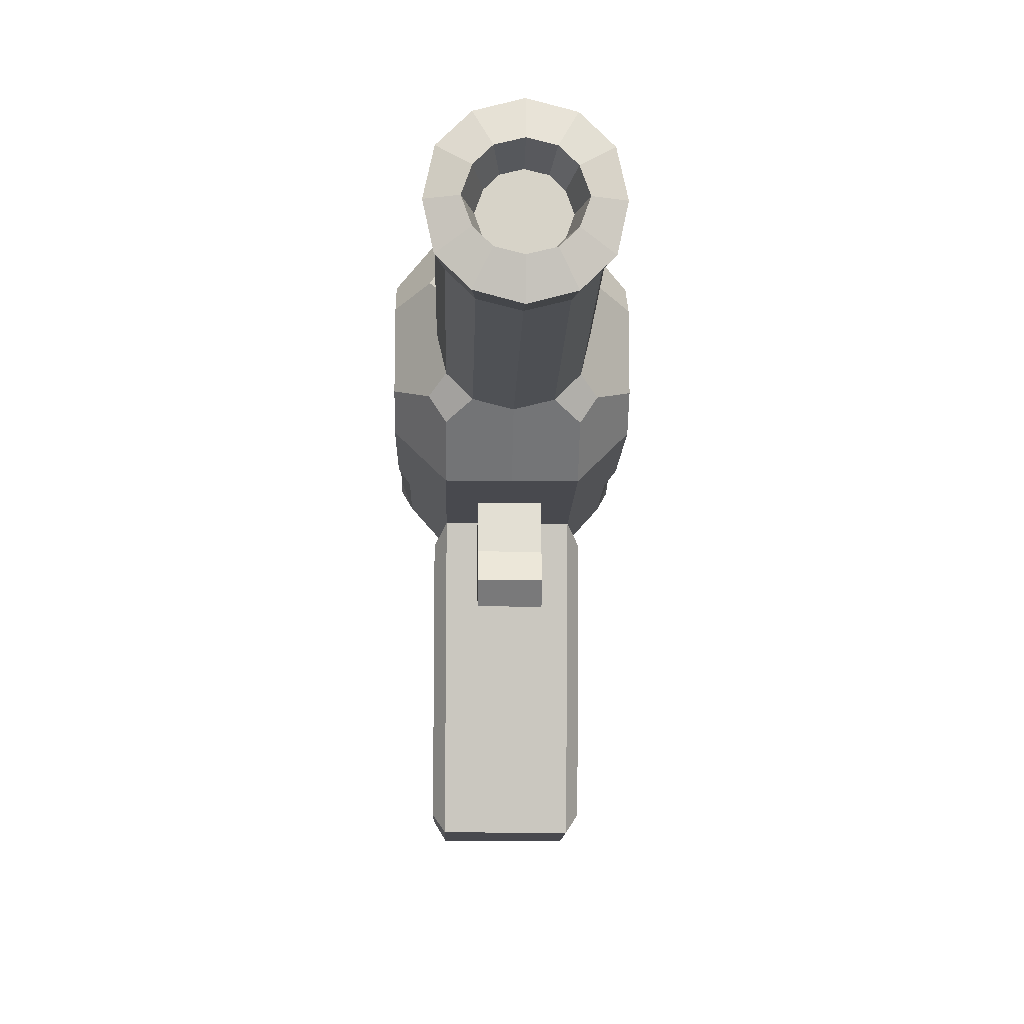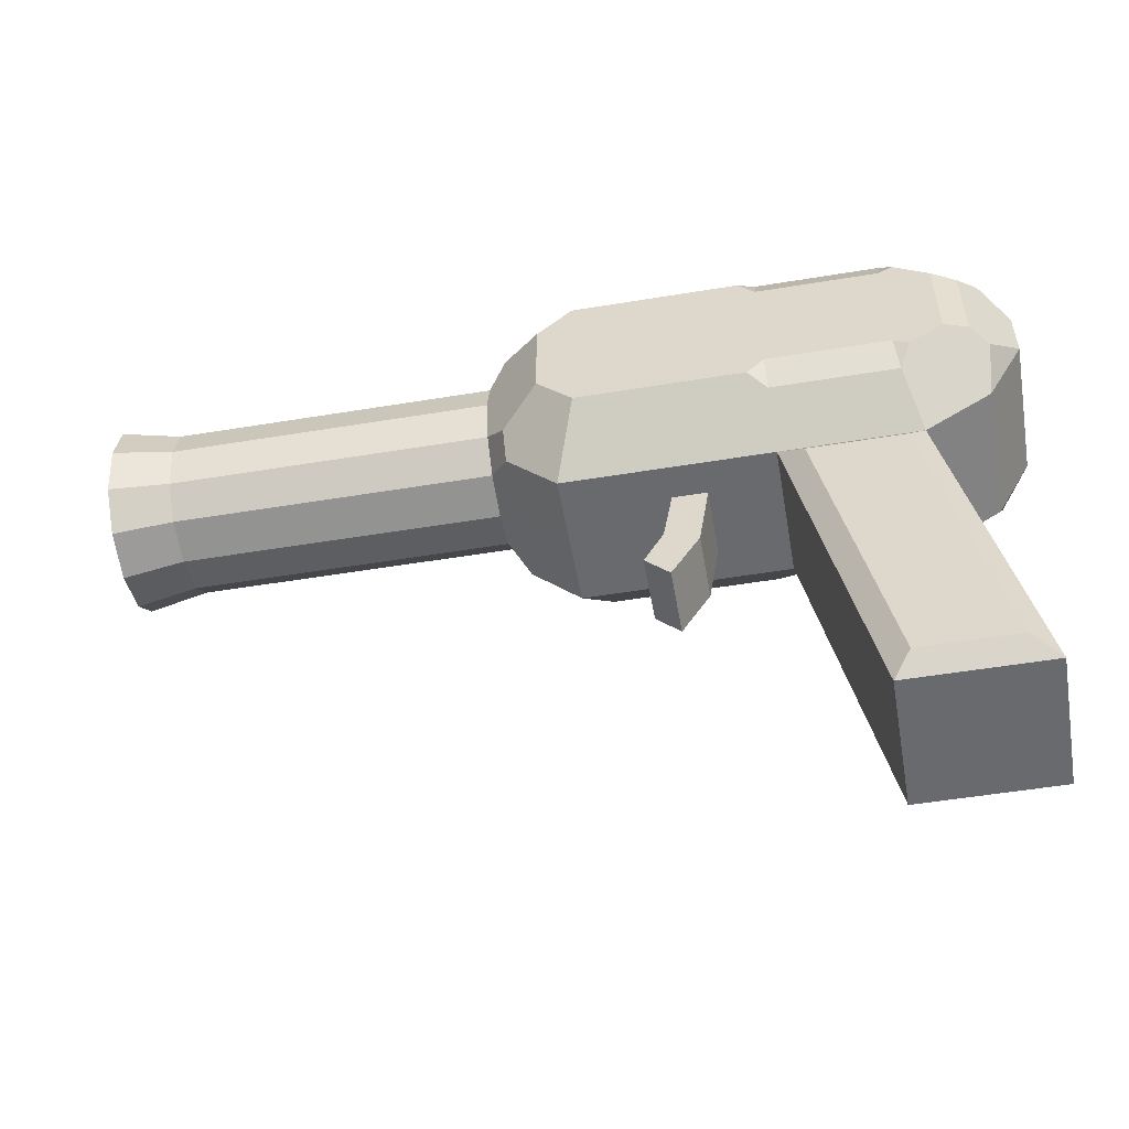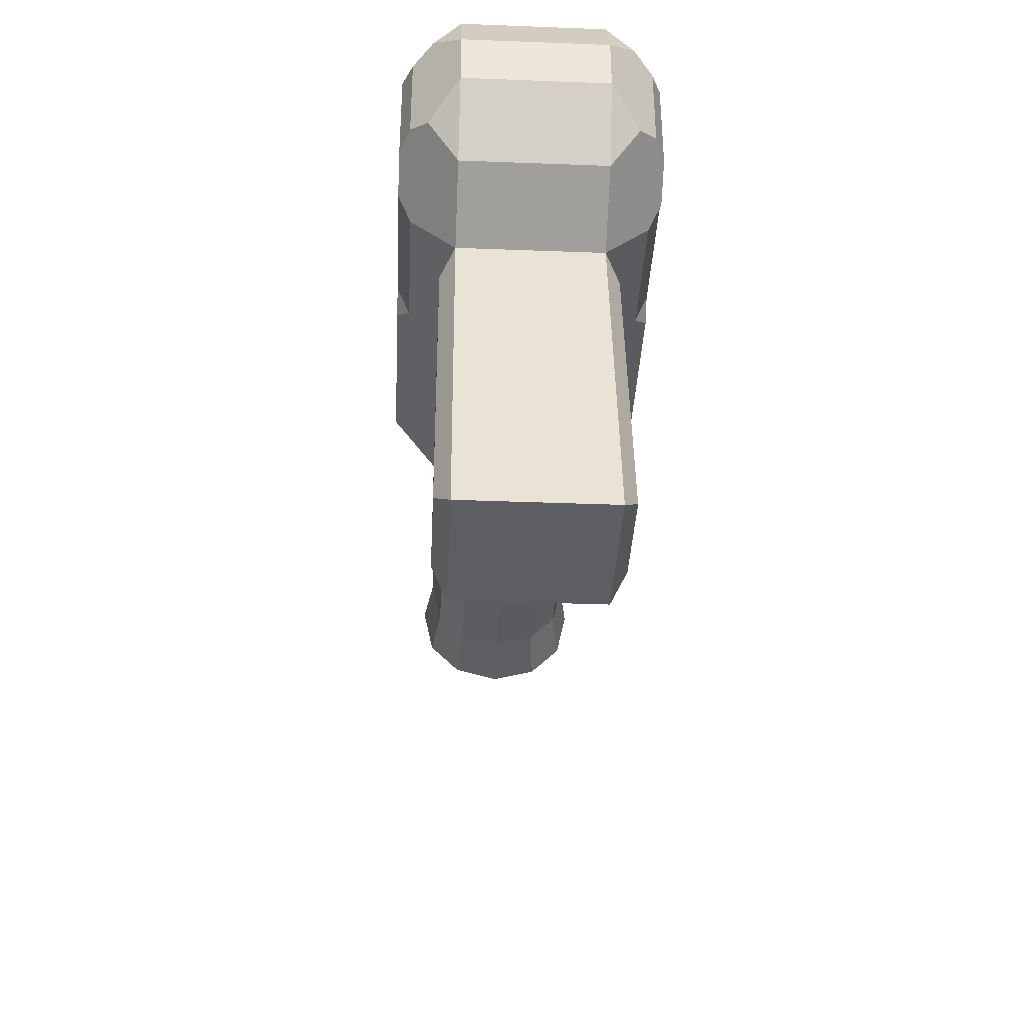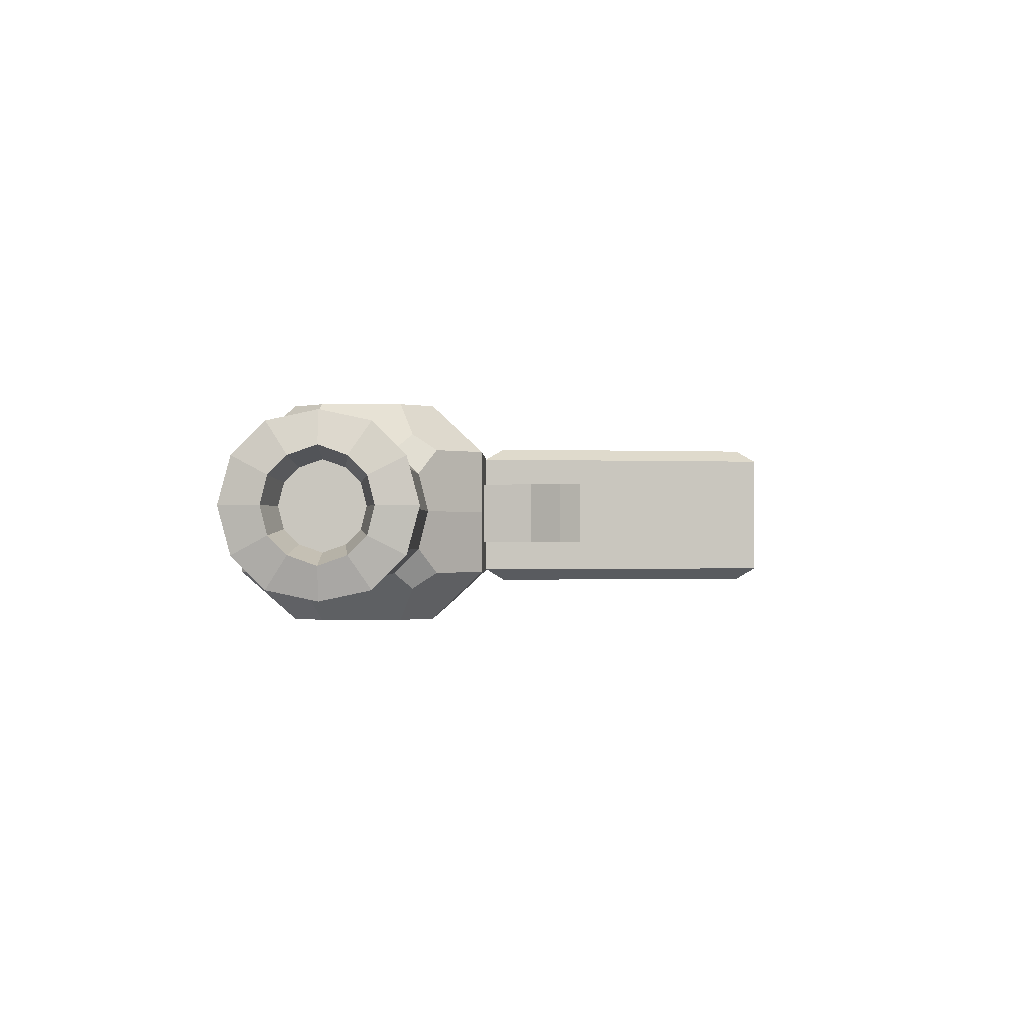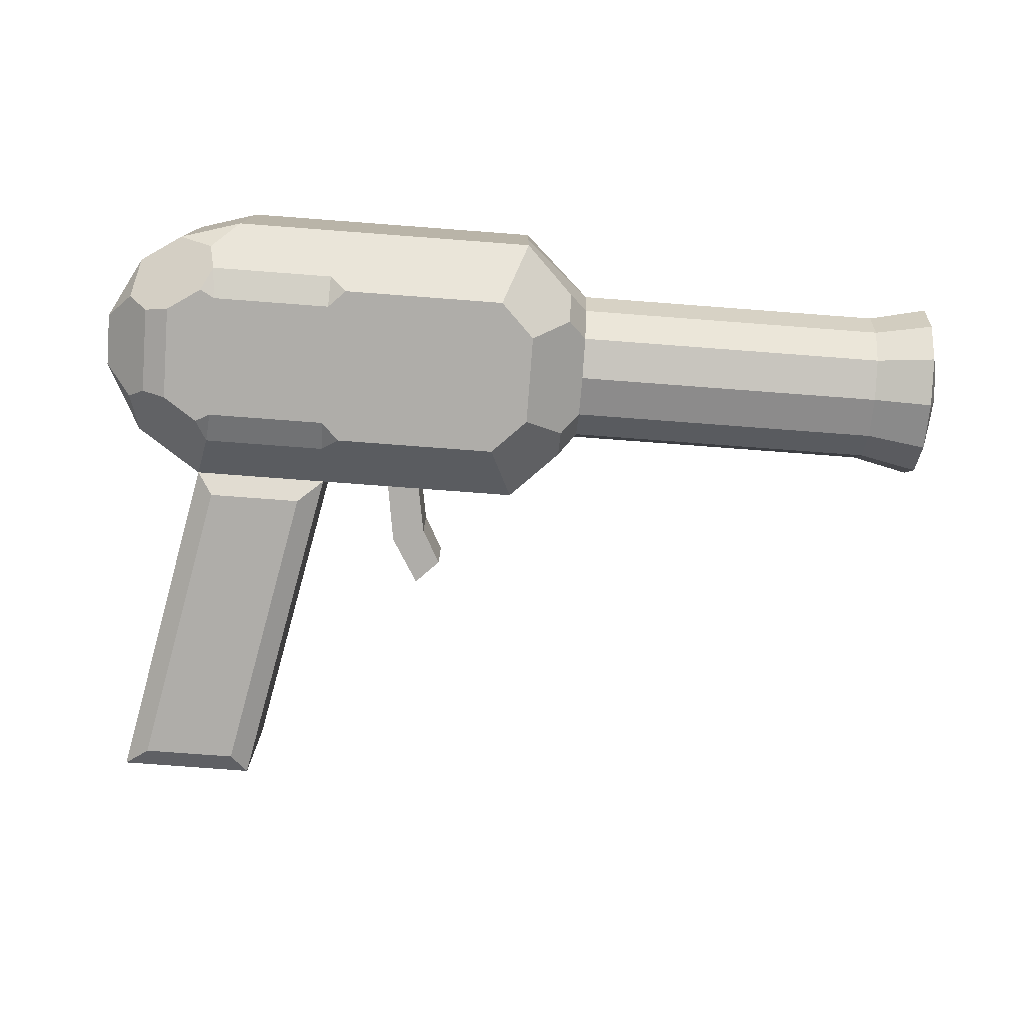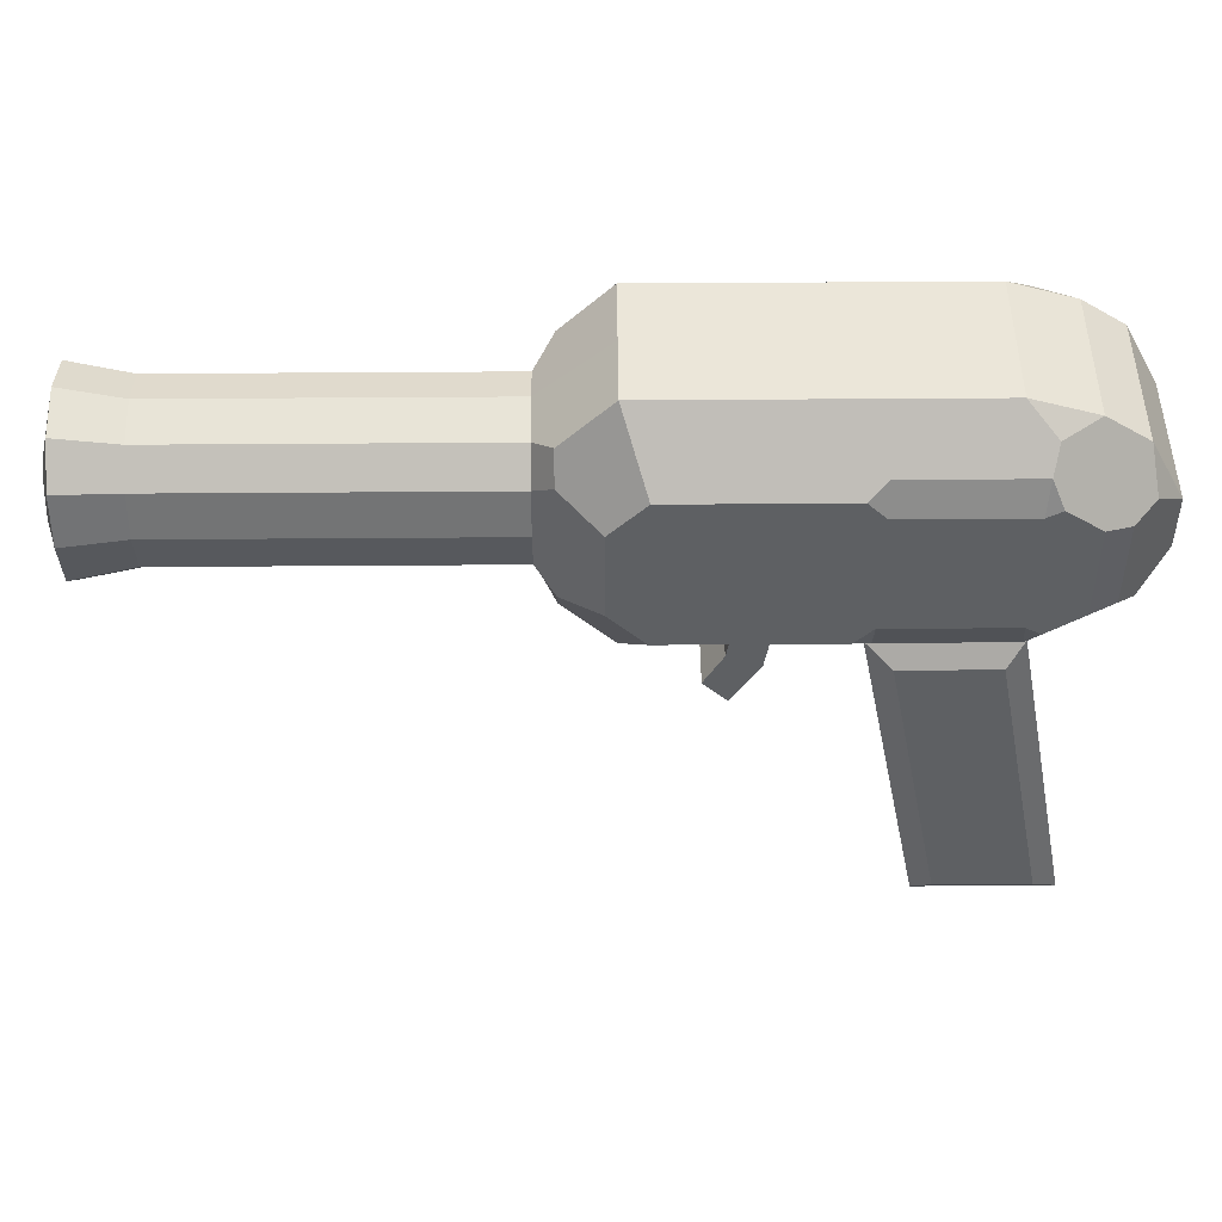
<metadata>
{"format":"obj","ext":"obj","renderer":"f3d","projection":"perspective","resolution":1024,"background":"white","views":[{"elev":-12.7,"azim":-91.5,"up":"+Y"},{"elev":-53.0,"azim":10.0,"up":"+Y"},{"elev":-37.4,"azim":87.2,"up":"+Y"},{"elev":-0.8,"azim":-89.4,"up":"+Z"},{"elev":-77.2,"azim":175.7,"up":"+Z"},{"elev":47.2,"azim":-0.5,"up":"+Y"}]}
</metadata>
<code>
o Cube
v 0.01248 0.006162 0.02402
v -0.09305 0.1632 0.0358
v -0.09305 0.1168 0.0358
v -0.01495 0.006162 0.02402
v -0.1032 0.1531 0.0358
v -0.1032 0.1269 0.0358
v -0.06 0.1 0.01
v -0.07 0.1 0.01
v -0.07146 0.06646 0.01
v -0.07854 0.07354 0.01
v -0.07284 0.08373 0.01
v -0.06315 0.08006 0.01
v -0.1 0.1 0.02
v -0.1 0.18 0.02
v -0.03248 0.09384 0.02402
v -0.005051 0.09384 0.02402
v -0.04 0.18 0.02
v -0 0.1 0.02
v 0.02 0 0.02
v -0.04 0.1 0.02
v -0.02 0 0.02
v -0.2128 0.16 0.01212
v -0.2128 0.1521 0.02
v -0.23 0.1166 0.01332
v -0.2128 0.1279 0.02
v -0.2128 0.12 0.01212
v -0.23 0.1258 0.02252
v -0.23 0.1542 0.02252
v -0.23 0.1634 0.01332
v -0.12 0.12 0.01212
v -0.12 0.1279 0.02
v -0.1145 0.1223 0.02517
v -0.1144 0.1144 0.02
v -0.12 0.1521 0.02
v -0.12 0.16 0.01212
v -0.1144 0.1656 0.02
v -0.1145 0.1577 0.02517
v -0.233 0.1268 0.008001
v -0.233 0.132 0.0132
v -0.233 0.148 0.0132
v -0.233 0.1532 0.008001
v -0.2203 0.1296 0.006309
v -0.2203 0.1337 0.01041
v -0.2203 0.1463 0.01041
v -0.2203 0.1504 0.006309
v 0.02027 0.1665 0.02
v 0.03 0.1483 0.02
v 0.02207 0.1558 0.02747
v 0.03 0.1329 0.02
v 0.01929 0.1129 0.02
v 0.02126 0.1247 0.02823
v -0.009902 0.18 0.02
v 0.008239 0.1745 0.02
v -0.002131 0.173 0.02663
v 0.01622 0.1526 0.03298
v 0.009121 0.1538 0.0358
v 0.009121 0.1262 0.0358
v 0.01622 0.1274 0.03298
v -0.005079 0.1581 0.0358
v -0.003946 0.167 0.03227
v -0.000805 0.1604 0.0358
v -0.04 0.167 0.03227
v -0.04 0.1581 0.0358
v -0.04514 0.1632 0.0358
v -0.003946 0.113 0.03227
v -0.005079 0.1219 0.0358
v -0.000801 0.1196 0.0358
v -0.04 0.1219 0.0358
v -0.04 0.113 0.03227
v -0.04514 0.1168 0.0358
v -0.23 0.14 0.02554
v -0.12 0.14 0.02284
v -0.2128 0.14 0.02284
v -0.233 0.14 0.01604
v -0.2203 0.14 0.01262
v 0.01248 0.006162 -0.02402
v -0.09305 0.1632 -0.0358
v -0.09305 0.1168 -0.0358
v -0.01495 0.006162 -0.02402
v -0.1032 0.1531 -0.0358
v -0.1032 0.1269 -0.0358
v -0.06 0.1 -0.01
v -0.07 0.1 -0.01
v -0.07146 0.06646 -0.01
v -0.07854 0.07354 -0.01
v -0.07284 0.08373 -0.01
v -0.06315 0.08006 -0.01
v -0.1 0.1 -0.02
v -0.1 0.18 -0.02
v -0.03248 0.09384 -0.02402
v -0.005051 0.09384 -0.02402
v -0.04 0.18 -0.02
v -0 0.1 -0.02
v 0.02 0 -0.02
v -0.04 0.1 -0.02
v -0.02 0 -0.02
v -0.2128 0.16 -0.01212
v -0.2128 0.1521 -0.02
v -0.23 0.1166 -0.01332
v -0.2128 0.1279 -0.02
v -0.2128 0.12 -0.01212
v -0.23 0.1258 -0.02252
v -0.23 0.1542 -0.02252
v -0.23 0.1634 -0.01332
v -0.12 0.12 -0.01212
v -0.12 0.1279 -0.02
v -0.1145 0.1223 -0.02517
v -0.1144 0.1144 -0.02
v -0.12 0.1521 -0.02
v -0.12 0.16 -0.01212
v -0.1144 0.1656 -0.02
v -0.1145 0.1577 -0.02517
v -0.233 0.1268 -0.008001
v -0.233 0.132 -0.0132
v -0.233 0.148 -0.0132
v -0.233 0.1532 -0.008001
v -0.2203 0.1296 -0.006309
v -0.2203 0.1337 -0.01041
v -0.2203 0.1463 -0.01041
v -0.2203 0.1504 -0.006309
v 0.02027 0.1665 -0.02
v 0.03 0.1483 -0.02
v 0.02207 0.1558 -0.02747
v 0.03 0.1329 -0.02
v 0.01929 0.1129 -0.02
v 0.02126 0.1247 -0.02823
v -0.009902 0.18 -0.02
v 0.008239 0.1745 -0.02
v -0.002131 0.173 -0.02663
v 0.01622 0.1526 -0.03298
v 0.009121 0.1538 -0.0358
v 0.009121 0.1262 -0.0358
v 0.01622 0.1274 -0.03298
v -0.005079 0.1581 -0.0358
v -0.003946 0.167 -0.03227
v -0.000805 0.1604 -0.0358
v -0.04 0.167 -0.03227
v -0.04 0.1581 -0.0358
v -0.04514 0.1632 -0.0358
v -0.003946 0.113 -0.03227
v -0.005079 0.1219 -0.0358
v -0.000801 0.1196 -0.0358
v -0.04 0.1219 -0.0358
v -0.04 0.113 -0.03227
v -0.04514 0.1168 -0.0358
v -0.04 0.18 0
v 0.02 0 0
v -0.02 0 0
v -0.1 0.18 0
v -0.04 0.1 0
v -0.1 0.1 0
v -0 0.1 0
v 0.02027 0.1665 0
v 0.03 0.1483 0
v 0.01929 0.1129 0
v 0.03 0.1329 0
v 0.008239 0.1745 0
v -0.009902 0.18 0
v -0.23 0.1669 0
v -0.2128 0.1631 0
v -0.12 0.1631 0
v -0.233 0.1552 0
v -0.2203 0.152 0
v -0.23 0.113 0
v -0.2128 0.1169 0
v -0.12 0.1169 0
v -0.233 0.1248 0
v -0.2203 0.128 0
v -0.07284 0.08373 0
v -0.07 0.1 0
v -0.06315 0.08006 0
v -0.07146 0.06646 0
v -0.06 0.1 0
v -0.07854 0.07354 0
v -0.23 0.14 -0.02554
v -0.12 0.14 -0.02284
v -0.2128 0.14 -0.02284
v -0.233 0.14 -0.01604
v -0.2203 0.14 -0.01262
f 1 16 15 4
f 3 2 5 6
f 60 54 52 17 62
f 62 17 14 2 64
f 12 11 10 9
f 7 8 11 12
f 6 32 33 13 3
f 72 34 23 73
f 71 74 39 27
f 5 37 34 72 31 32 6
f 3 13 20 69 70
f 25 27 24 26
f 2 14 36 37 5
f 2 3 70 68 63 64
f 65 18 50 51 58 57 67
f 57 56 61 59 66 67
f 1 19 18 16
f 16 18 20 15
f 4 21 19 1
f 15 20 21 4
f 22 29 28 23
f 160 159 29 22
f 30 33 32 31
f 34 37 36 35
f 25 26 30 31
f 34 35 22 23
f 73 71 27 25
f 29 41 40 28
f 27 39 38 24
f 159 162 41 29
f 74 75 43 39
f 41 45 44 40
f 162 163 45 41
f 39 43 42 38
f 46 48 47
f 49 51 50
f 155 156 49 50
f 52 54 53
f 157 158 52 53
f 55 48 46 53 54 60 61 56
f 57 58 55 56
f 58 51 49 47 48 55
f 59 61 60
f 62 64 63
f 62 63 59 60
f 66 59 63 68
f 65 67 66
f 68 70 69
f 68 69 65 66
f 69 20 18 65
f 49 156 154 47
f 46 47 154 153
f 18 152 155 50
f 19 147 152 18
f 13 151 150 20
f 52 158 146 17
f 20 150 148 21
f 17 146 149 14
f 21 148 147 19
f 46 153 157 53
f 35 161 160 22
f 38 42 168 167
f 24 38 167 164
f 26 24 164 165
f 26 165 166 30
f 30 166 151 13 33
f 14 149 161 35 36
f 12 171 173 7
f 11 169 174 10
f 10 174 172 9
f 9 172 171 12
f 8 170 169 11
f 42 43 75 44 45 163 168
f 40 44 75 74
f 23 28 71 73
f 28 40 74 71
f 31 72 73 25
f 76 79 90 91
f 78 81 80 77
f 135 137 92 127 129
f 137 139 77 89 92
f 87 84 85 86
f 82 87 86 83
f 81 78 88 108 107
f 176 177 98 109
f 175 102 114 178
f 80 81 107 106 176 109 112
f 78 145 144 95 88
f 100 101 99 102
f 77 80 112 111 89
f 77 139 138 143 145 78
f 140 142 132 133 126 125 93
f 132 142 141 134 136 131
f 76 91 93 94
f 91 90 95 93
f 79 76 94 96
f 90 79 96 95
f 97 98 103 104
f 160 97 104 159
f 105 106 107 108
f 109 110 111 112
f 100 106 105 101
f 109 98 97 110
f 177 100 102 175
f 104 103 115 116
f 102 99 113 114
f 159 104 116 162
f 178 114 118 179
f 116 115 119 120
f 162 116 120 163
f 114 113 117 118
f 121 122 123
f 124 125 126
f 155 125 124 156
f 127 128 129
f 157 128 127 158
f 130 131 136 135 129 128 121 123
f 132 131 130 133
f 133 130 123 122 124 126
f 134 135 136
f 137 138 139
f 137 135 134 138
f 141 143 138 134
f 140 141 142
f 143 144 145
f 143 141 140 144
f 144 140 93 95
f 124 122 154 156
f 121 153 154 122
f 93 125 155 152
f 94 93 152 147
f 88 95 150 151
f 127 92 146 158
f 95 96 148 150
f 92 89 149 146
f 96 94 147 148
f 121 128 157 153
f 110 97 160 161
f 113 167 168 117
f 99 164 167 113
f 101 165 164 99
f 101 105 166 165
f 105 108 88 151 166
f 89 111 110 161 149
f 87 82 173 171
f 86 85 174 169
f 85 84 172 174
f 84 87 171 172
f 83 86 169 170
f 117 168 163 120 119 179 118
f 115 178 179 119
f 98 177 175 103
f 103 175 178 115
f 106 100 177 176

</code>
